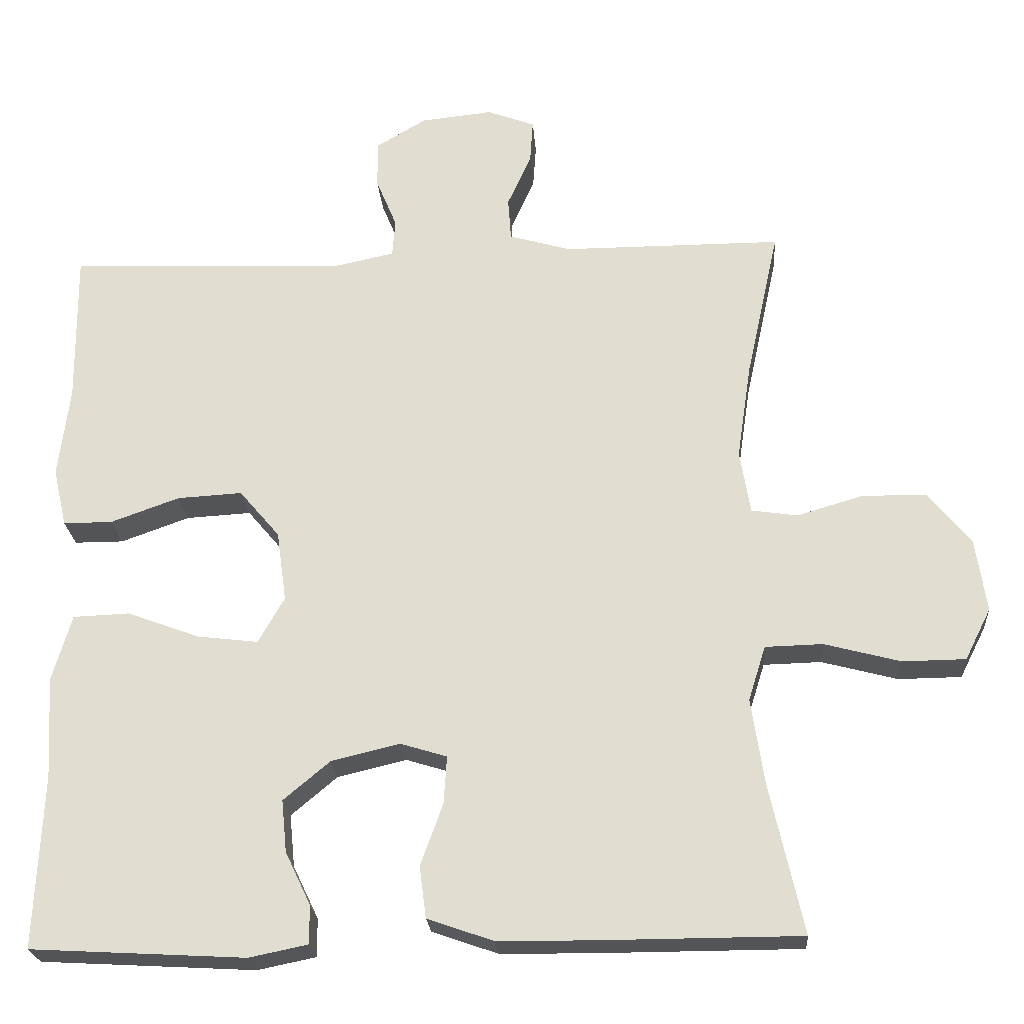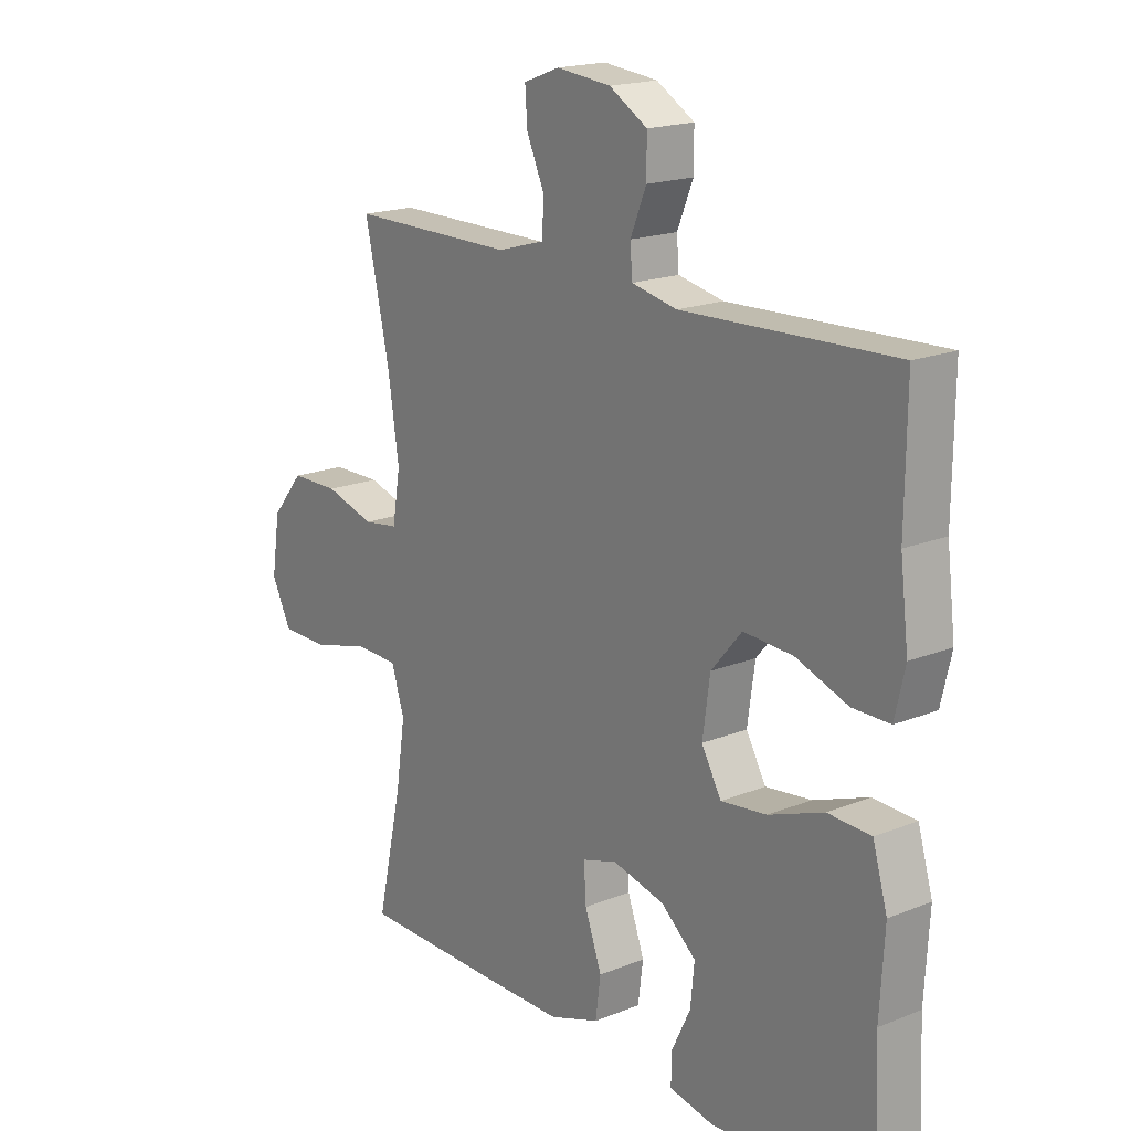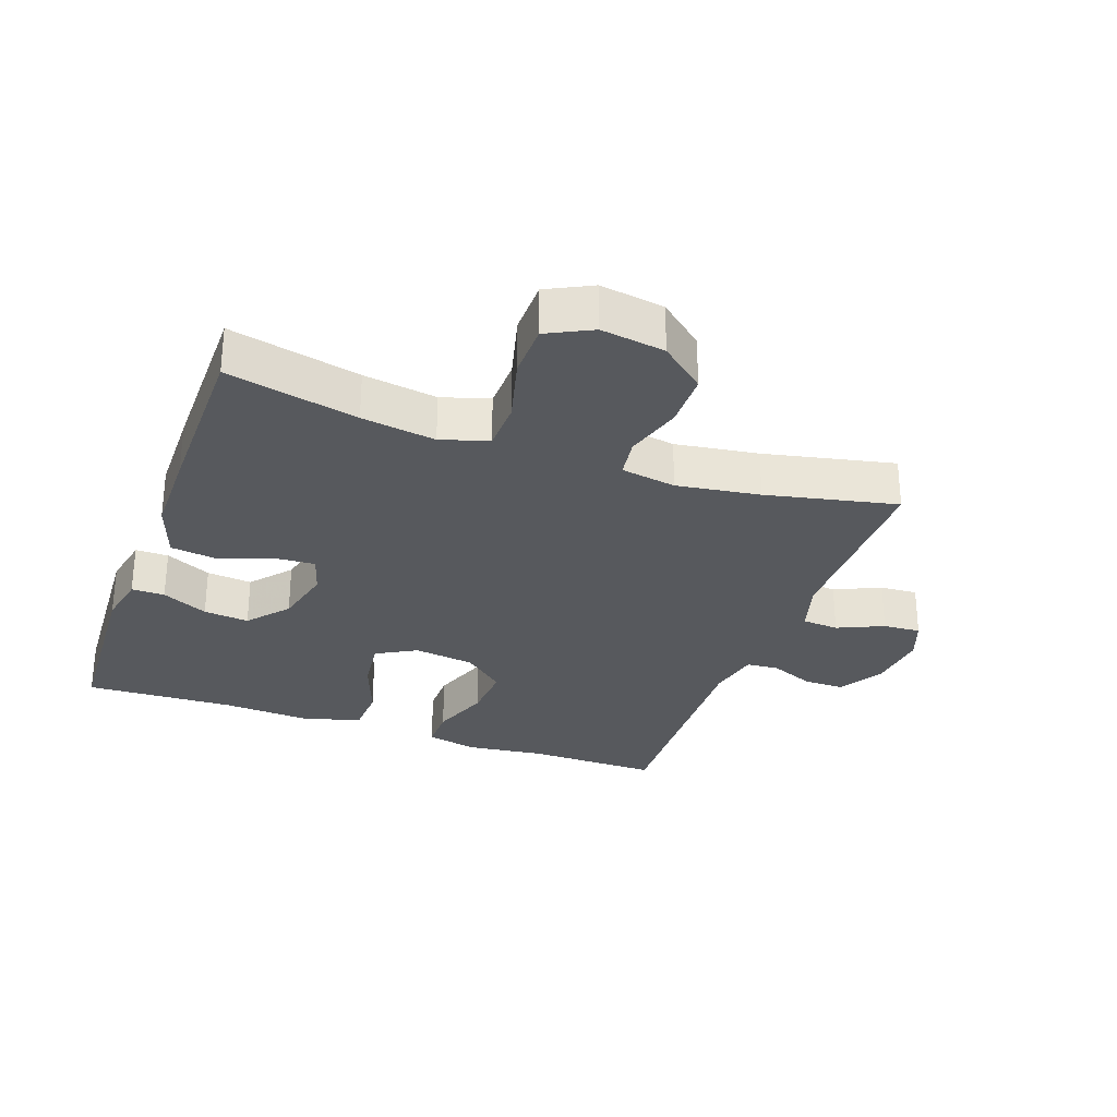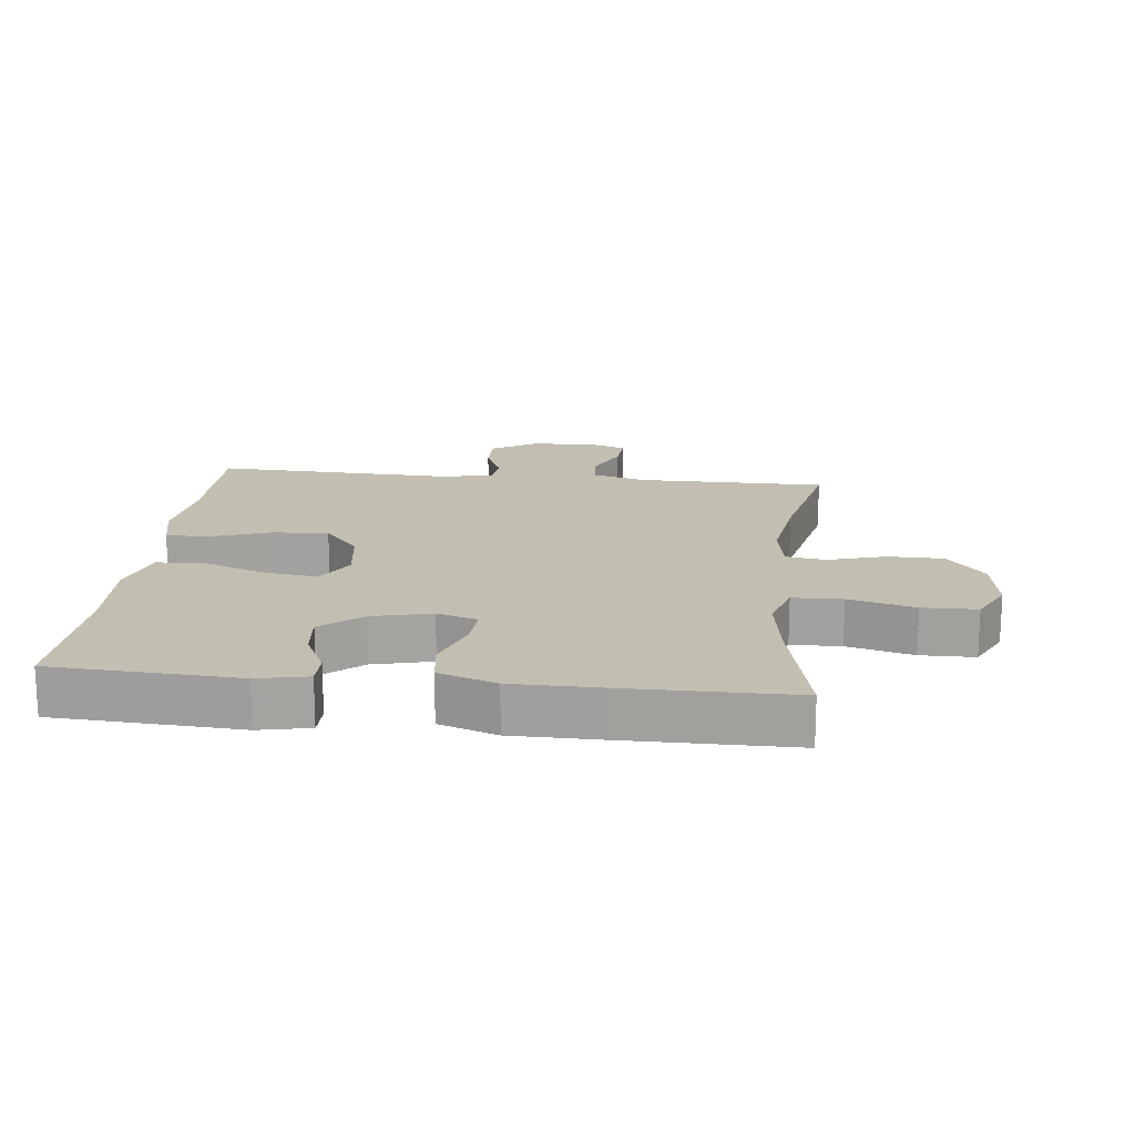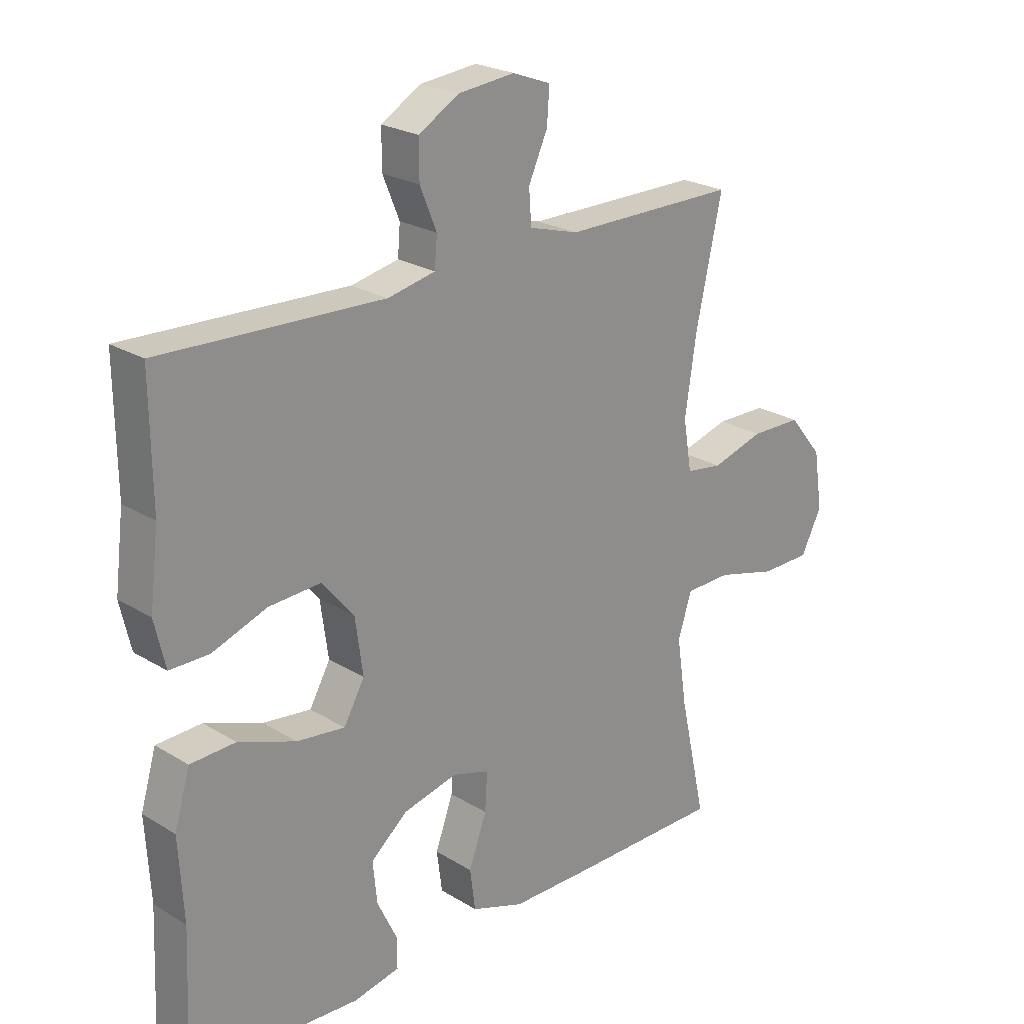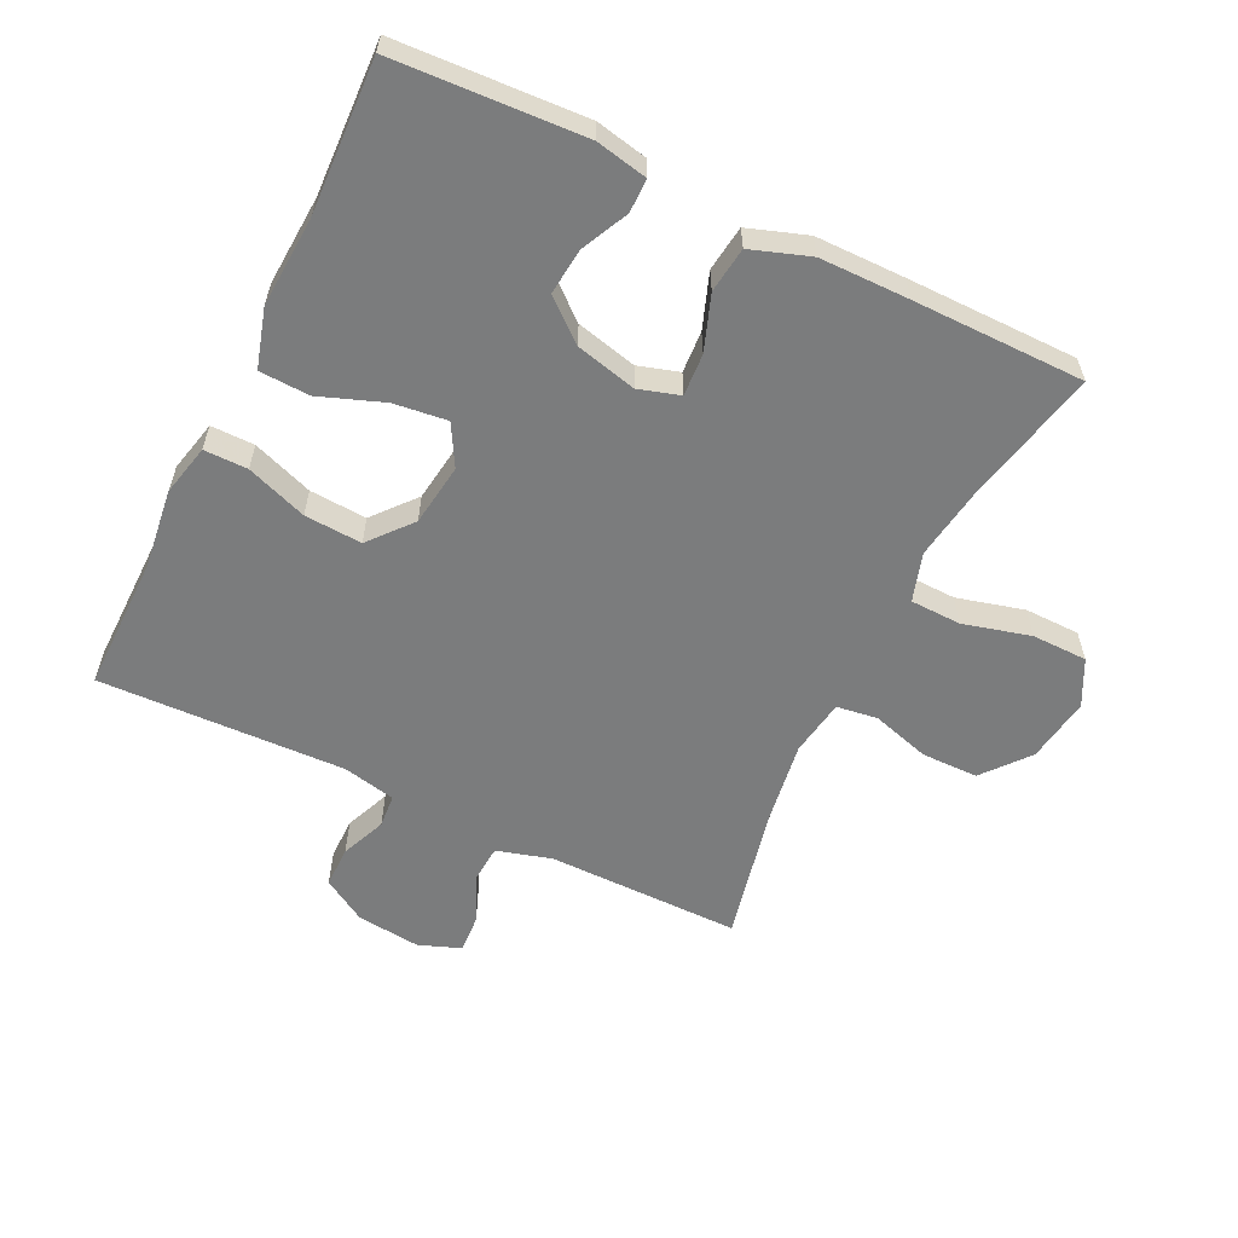
<metadata>
{"format":"obj","ext":"obj","renderer":"f3d","projection":"perspective","resolution":1024,"background":"white","views":[{"elev":-23.3,"azim":-175.9,"up":"+Z"},{"elev":18.2,"azim":52.1,"up":"+Z"},{"elev":-29.4,"azim":-109.9,"up":"+Y"},{"elev":17.3,"azim":-173.8,"up":"+Y"},{"elev":23.4,"azim":135.8,"up":"+Z"},{"elev":-58.7,"azim":154.0,"up":"+Y"}]}
</metadata>
<code>
v -0.5 0.07 -0.5
v -0.455 0.07 -0.298
v -0.438 0.07 -0.184
v -0.461 0.07 -0.111
v -0.538 0.07 -0.109
v -0.64 0.07 -0.136
v -0.724 0.07 -0.135
v -0.759 0.07 -0.066
v -0.744 0.07 0.033
v -0.687 0.07 0.102
v -0.601 0.07 0.103
v -0.513 0.07 0.077
v -0.451 0.07 0.086
v -0.437 0.07 0.171
v -0.456 0.07 0.299
v -0.5 0.07 0.5
v -0.207 0.07 0.5
v -0.124 0.07 0.524
v -0.12 0.07 0.581
v -0.152 0.07 0.652
v -0.156 0.07 0.71
v -0.092 0.07 0.734
v 0.004 0.07 0.724
v 0.071 0.07 0.684
v 0.071 0.07 0.621
v 0.043 0.07 0.553
v 0.047 0.07 0.503
v 0.127 0.07 0.486
v 0.5 0.07 0.5
v 0.498 0.07 0.296
v 0.513 0.07 0.174
v 0.495 0.07 0.096
v 0.429 0.07 0.096
v 0.337 0.07 0.129
v 0.25 0.07 0.134
v 0.196 0.07 0.07
v 0.183 0.07 -0.024
v 0.218 0.07 -0.086
v 0.299 0.07 -0.076
v 0.396 0.07 -0.04
v 0.472 0.07 -0.043
v 0.498 0.07 -0.132
v 0.49 0.07 -0.269
v 0.5 0.07 -0.5
v 0.213 0.07 -0.516
v 0.135 0.07 -0.5
v 0.135 0.07 -0.449
v 0.169 0.07 -0.378
v 0.176 0.07 -0.308
v 0.114 0.07 -0.256
v 0.022 0.07 -0.234
v -0.04 0.07 -0.253
v -0.036 0.07 -0.317
v -0.006 0.07 -0.4
v -0.015 0.07 -0.469
v -0.104 0.07 -0.5
v -0.239 0.07 -0.501
v -0.5 0 -0.5
v -0.455 0 -0.298
v -0.438 0 -0.184
v -0.461 0 -0.111
v -0.538 0 -0.109
v -0.64 0 -0.136
v -0.724 0 -0.135
v -0.759 0 -0.066
v -0.744 0 0.033
v -0.687 0 0.102
v -0.601 0 0.103
v -0.513 0 0.077
v -0.451 0 0.086
v -0.437 0 0.171
v -0.456 0 0.299
v -0.5 0 0.5
v -0.207 0 0.5
v -0.124 0 0.524
v -0.12 0 0.581
v -0.152 0 0.652
v -0.156 0 0.71
v -0.092 0 0.734
v 0.004 0 0.724
v 0.071 0 0.684
v 0.071 0 0.621
v 0.043 0 0.553
v 0.047 0 0.503
v 0.127 0 0.486
v 0.5 0 0.5
v 0.498 0 0.296
v 0.513 0 0.174
v 0.495 0 0.096
v 0.429 0 0.096
v 0.337 0 0.129
v 0.25 0 0.134
v 0.196 0 0.07
v 0.183 0 -0.024
v 0.218 0 -0.086
v 0.299 0 -0.076
v 0.396 0 -0.04
v 0.472 0 -0.043
v 0.498 0 -0.132
v 0.49 0 -0.269
v 0.5 0 -0.5
v 0.213 0 -0.516
v 0.135 0 -0.5
v 0.135 0 -0.449
v 0.169 0 -0.378
v 0.176 0 -0.308
v 0.114 0 -0.256
v 0.022 0 -0.234
v -0.04 0 -0.253
v -0.036 0 -0.317
v -0.006 0 -0.4
v -0.015 0 -0.469
v -0.104 0 -0.5
v -0.239 0 -0.501
f 57 1 2
f 56 57 2
f 55 56 2
f 54 55 2
f 53 54 2
f 52 53 2 3
f 51 52 3 4
f 50 51 4
f 46 47 48
f 45 46 48
f 44 45 48
f 43 44 48
f 43 48 49
f 42 43 49
f 41 42 49
f 40 41 49
f 39 40 49
f 38 39 49 50
f 32 33 34
f 31 32 34
f 30 31 34
f 30 34 35
f 29 30 35
f 28 29 35
f 27 28 35 36
f 24 25 26
f 23 24 26
f 22 23 26
f 21 22 26
f 20 21 26
f 19 20 26
f 18 19 26 27
f 27 36 37
f 18 27 37
f 17 18 37
f 10 11 12
f 9 10 12
f 8 9 12
f 7 8 12
f 6 7 12
f 5 6 12
f 4 5 12 13
f 50 4 13 14
f 37 38 50
f 17 37 50
f 16 17 50
f 15 16 50
f 14 15 50
f 59 58 114
f 59 114 113
f 59 113 112
f 59 112 111
f 59 111 110
f 60 59 110 109
f 61 60 109 108
f 61 108 107
f 105 104 103
f 105 103 102
f 105 102 101
f 105 101 100
f 106 105 100
f 106 100 99
f 106 99 98
f 106 98 97
f 106 97 96
f 107 106 96 95
f 91 90 89
f 91 89 88
f 91 88 87
f 92 91 87
f 92 87 86
f 92 86 85
f 93 92 85 84
f 83 82 81
f 83 81 80
f 83 80 79
f 83 79 78
f 83 78 77
f 83 77 76
f 84 83 76 75
f 94 93 84
f 94 84 75
f 94 75 74
f 69 68 67
f 69 67 66
f 69 66 65
f 69 65 64
f 69 64 63
f 69 63 62
f 70 69 62 61
f 71 70 61 107
f 107 95 94
f 107 94 74
f 107 74 73
f 107 73 72
f 107 72 71
f 1 58 59 2
f 2 59 60 3
f 3 60 61 4
f 4 61 62 5
f 5 62 63 6
f 6 63 64 7
f 7 64 65 8
f 8 65 66 9
f 9 66 67 10
f 10 67 68 11
f 11 68 69 12
f 12 69 70 13
f 13 70 71 14
f 14 71 72 15
f 15 72 73 16
f 16 73 74 17
f 17 74 75 18
f 18 75 76 19
f 19 76 77 20
f 20 77 78 21
f 21 78 79 22
f 22 79 80 23
f 23 80 81 24
f 24 81 82 25
f 25 82 83 26
f 26 83 84 27
f 27 84 85 28
f 28 85 86 29
f 29 86 87 30
f 30 87 88 31
f 31 88 89 32
f 32 89 90 33
f 33 90 91 34
f 34 91 92 35
f 35 92 93 36
f 36 93 94 37
f 37 94 95 38
f 38 95 96 39
f 39 96 97 40
f 40 97 98 41
f 41 98 99 42
f 42 99 100 43
f 43 100 101 44
f 44 101 102 45
f 45 102 103 46
f 46 103 104 47
f 47 104 105 48
f 48 105 106 49
f 49 106 107 50
f 50 107 108 51
f 51 108 109 52
f 52 109 110 53
f 53 110 111 54
f 54 111 112 55
f 55 112 113 56
f 56 113 114 57
f 57 114 58 1

</code>
